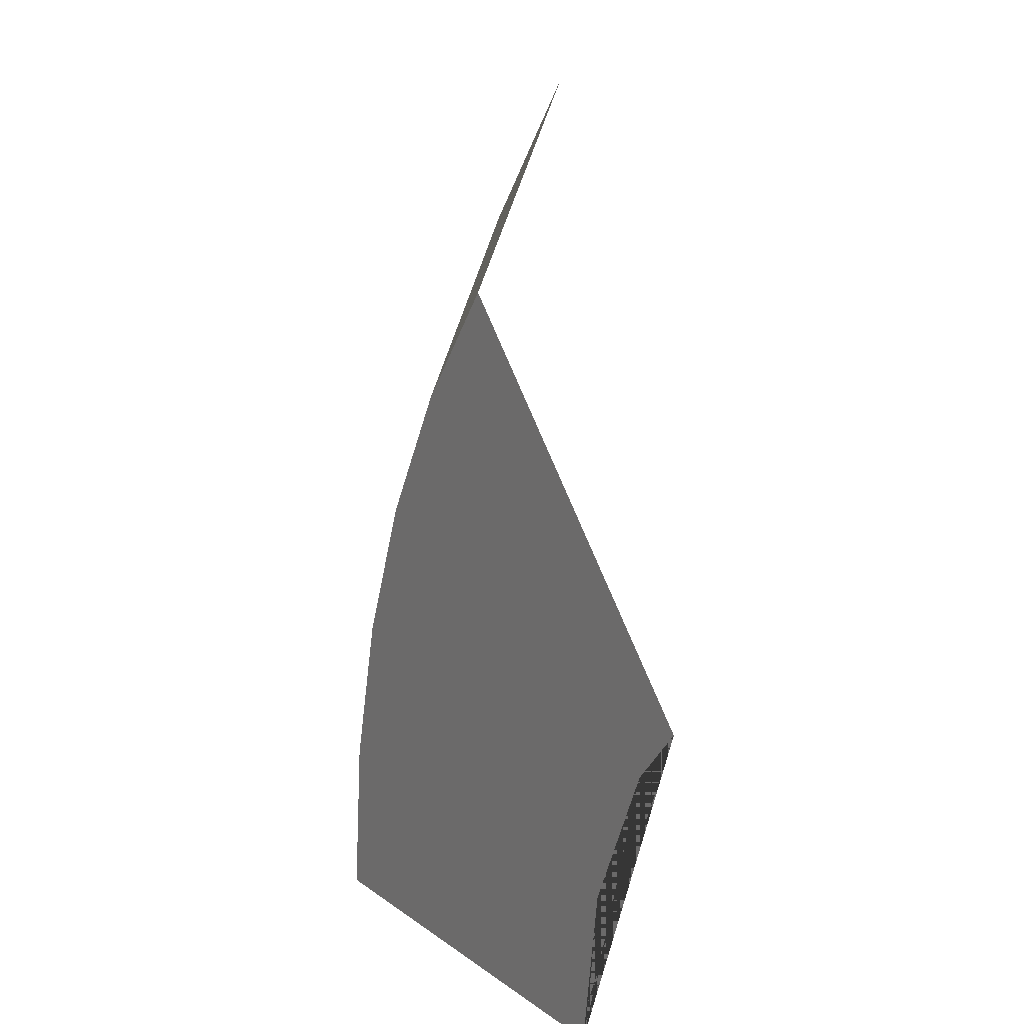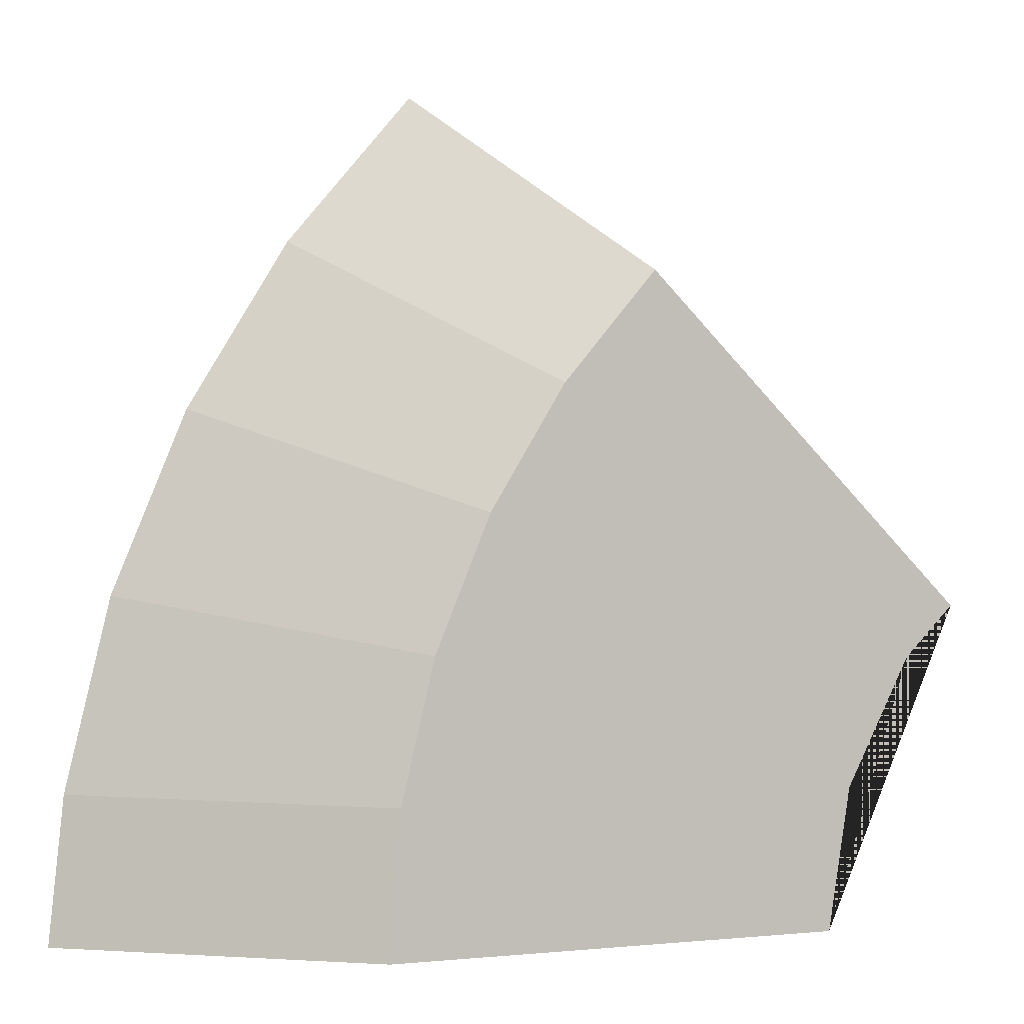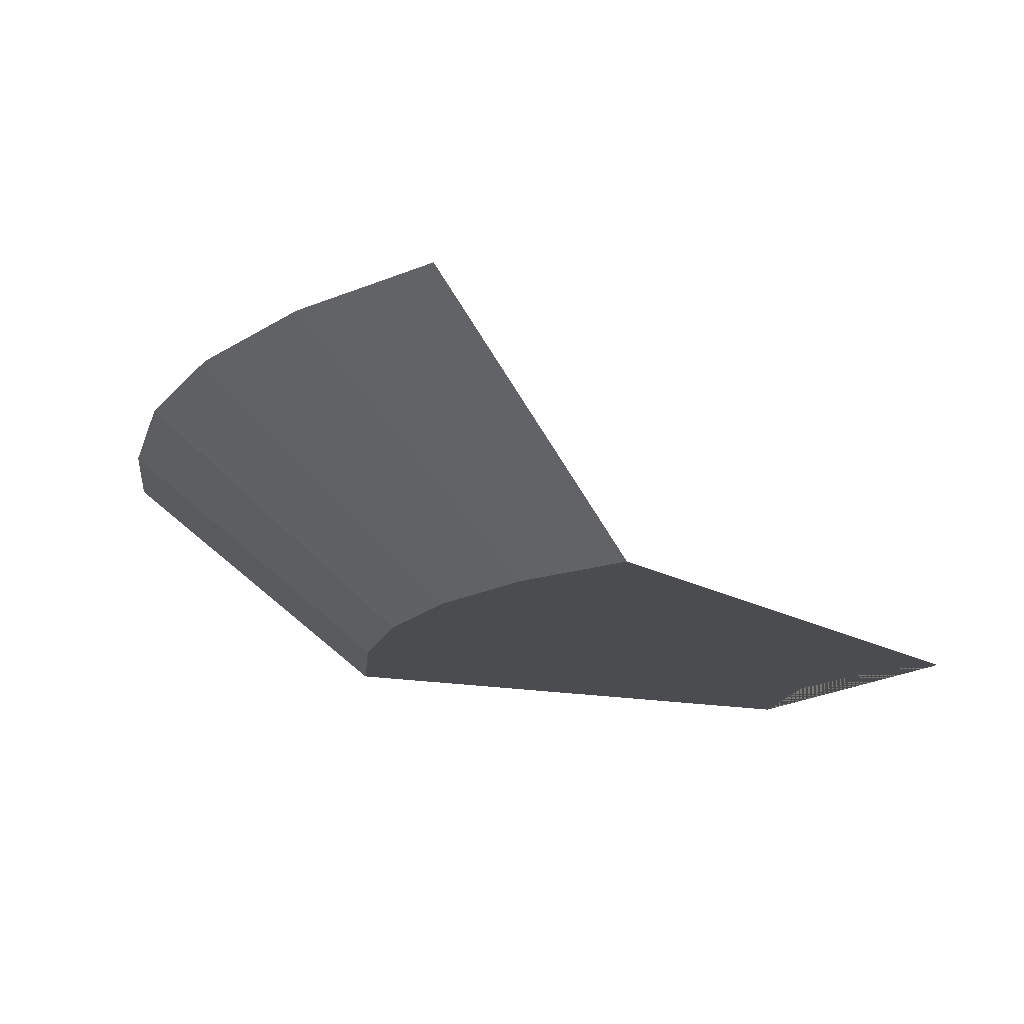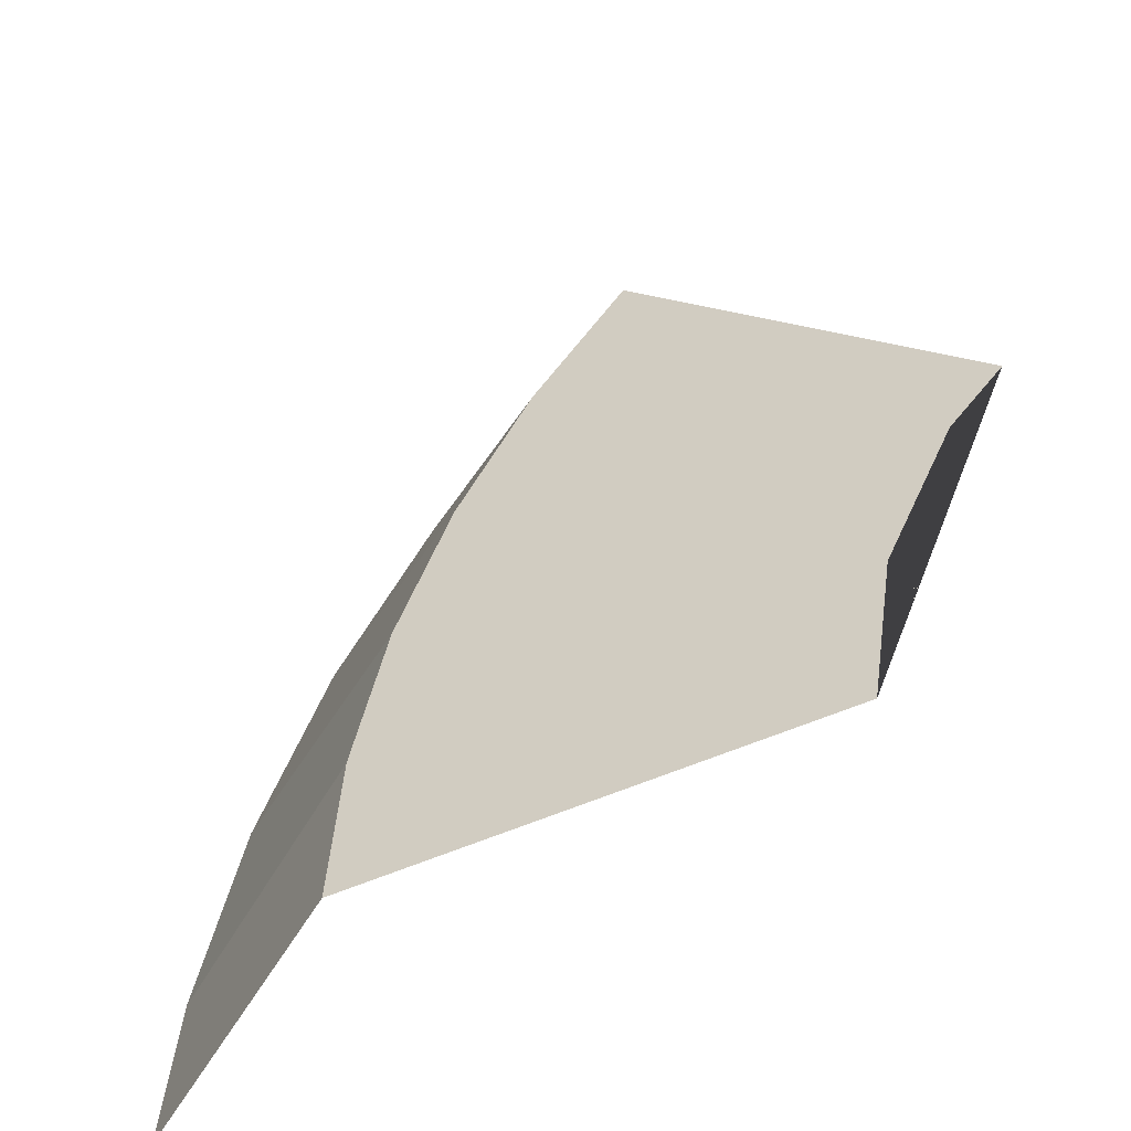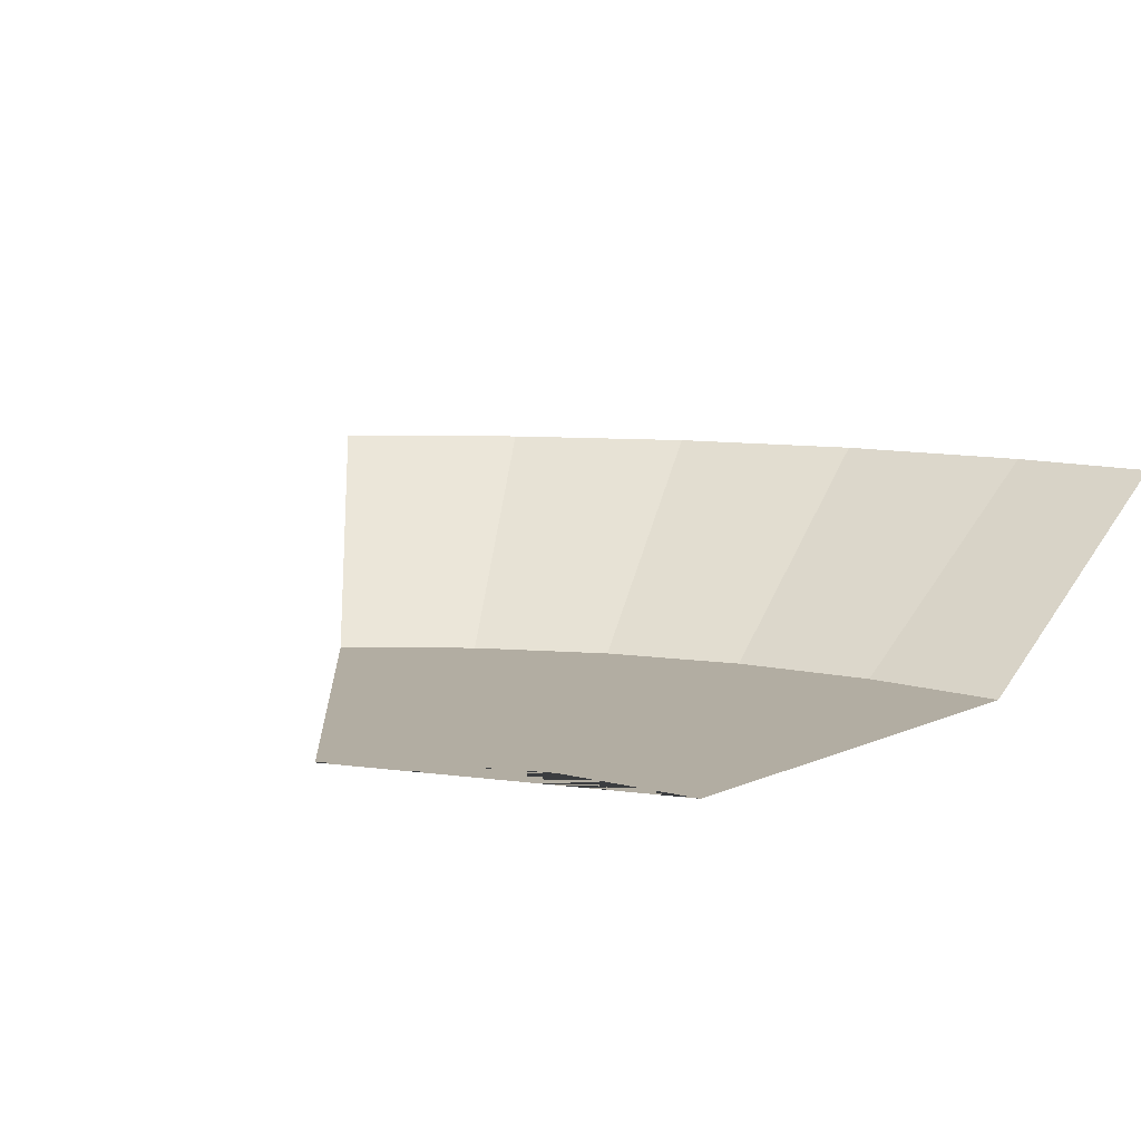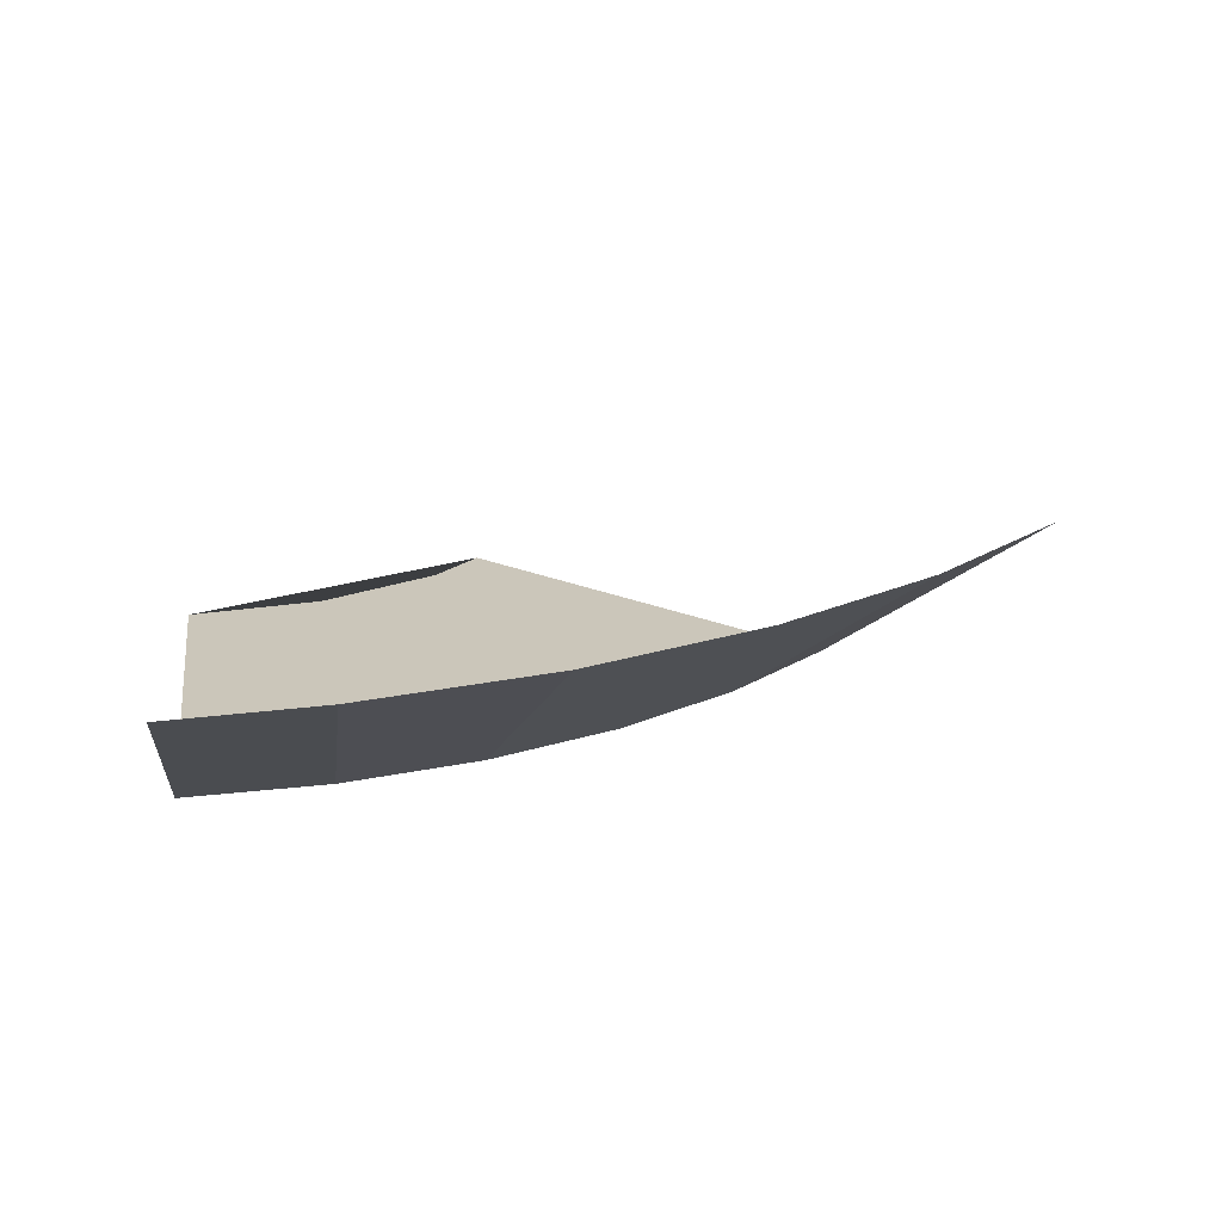
<metadata>
{"format":"obj","ext":"obj","renderer":"f3d","projection":"perspective","resolution":1024,"background":"white","views":[{"elev":12.0,"azim":60.3,"up":"+Z"},{"elev":0.7,"azim":-21.3,"up":"+Z"},{"elev":75.2,"azim":4.8,"up":"+Z"},{"elev":-50.2,"azim":26.9,"up":"+Z"},{"elev":10.6,"azim":132.1,"up":"+Y"},{"elev":21.1,"azim":-97.6,"up":"+Y"}]}
</metadata>
<code>
g default
v 0 0 0
v 0 0 0.0008
v 0.09848 0 1.252
v 0.3915 0 2.473
v 0.8719 0 3.632
v 1.528 0 4.703
v 2.343 0 5.657
v 4 0 0
v 4.764 0 2.351
v 4.196 0 1.236
v -2.293 1.703 1.271
v -2.427 1.703 -0
v -1.896 1.703 2.927
v -1.244 1.703 4.501
v -0.3541 1.703 5.953
v 0.752 1.703 7.248
v 5.207 0 2.793
g CurvedCorner45
f 8 1 2 3 4 5 6 7 17 9 10
f 3 2 12 11
f 4 3 11 13
f 5 4 13 14
f 6 5 14 15
f 7 6 15 16

</code>
